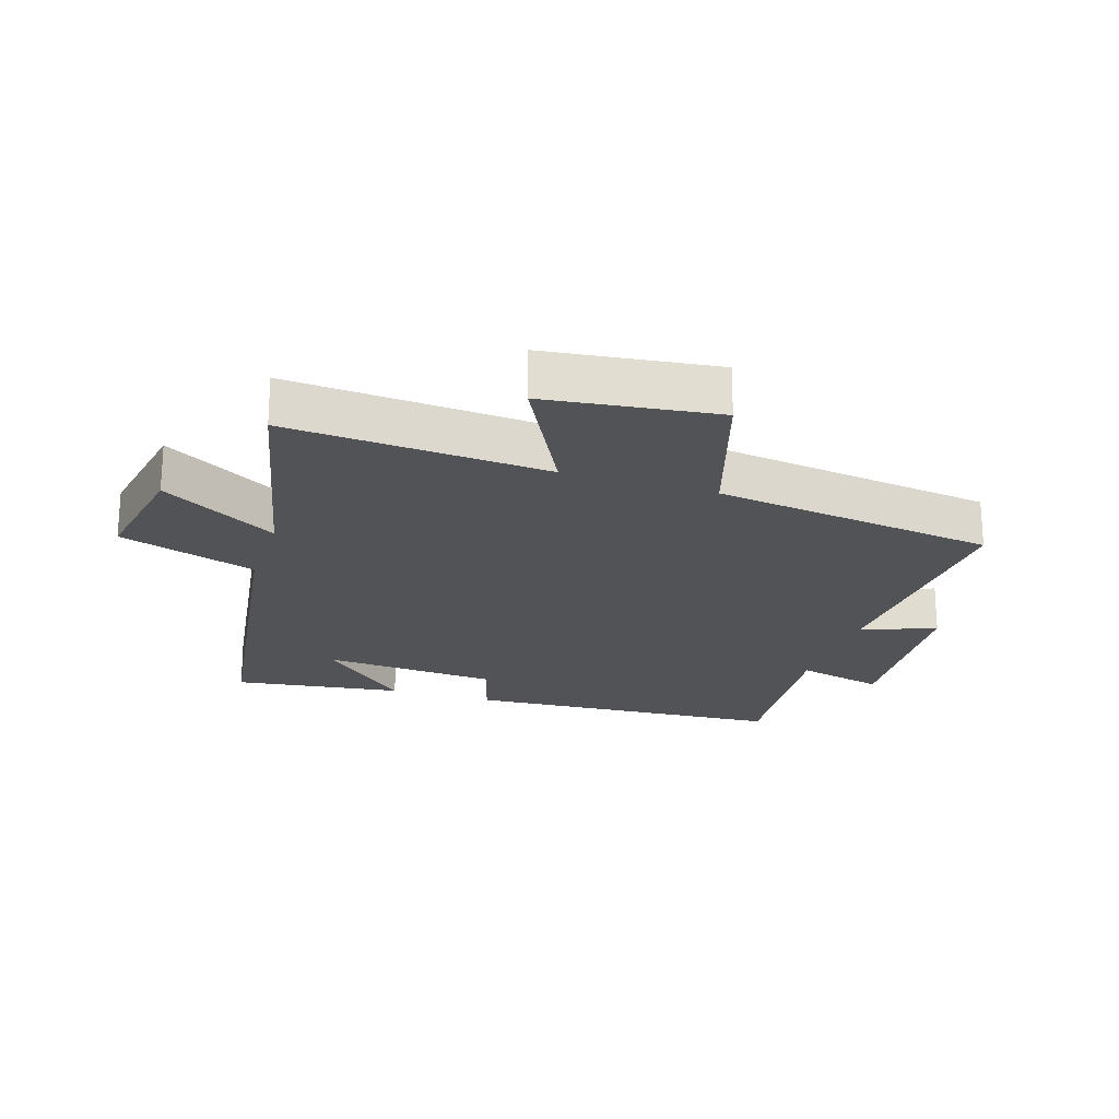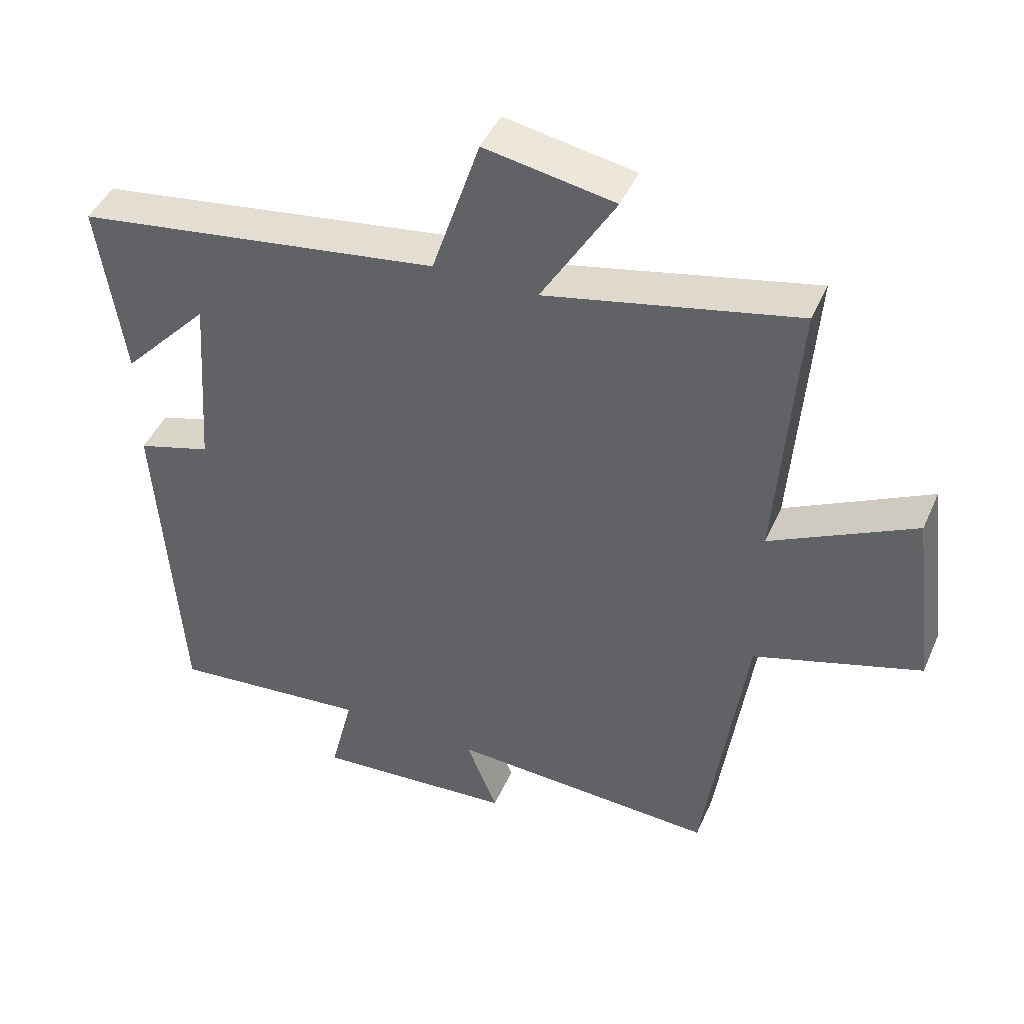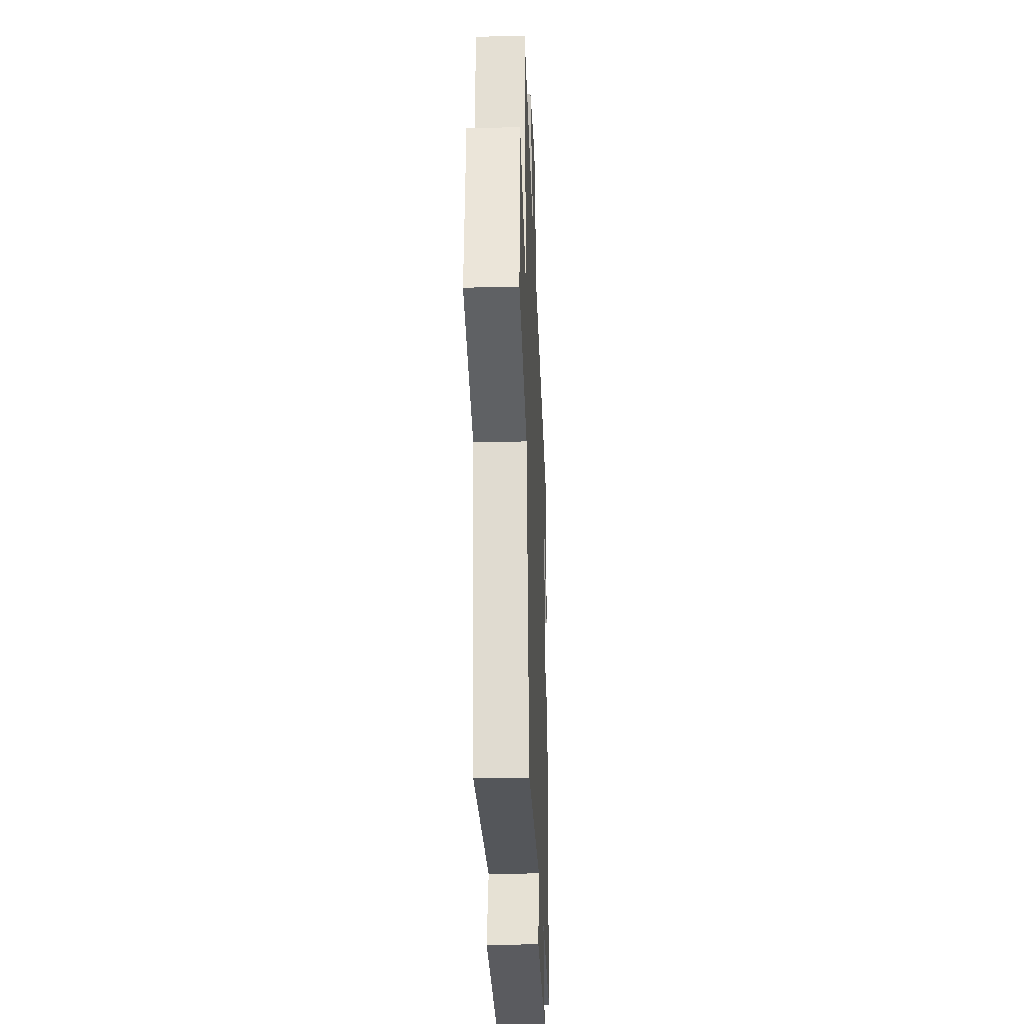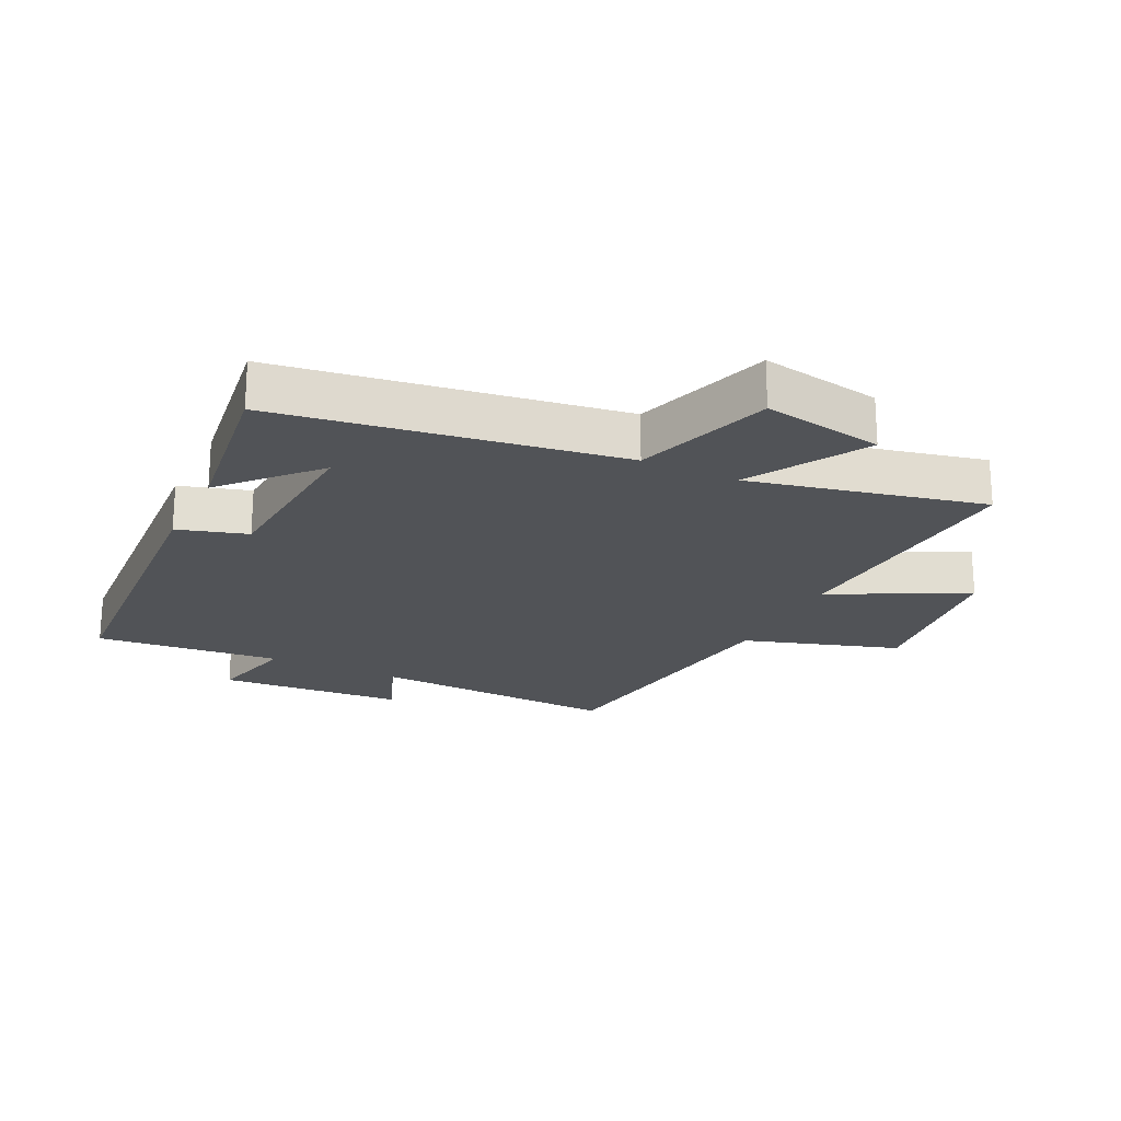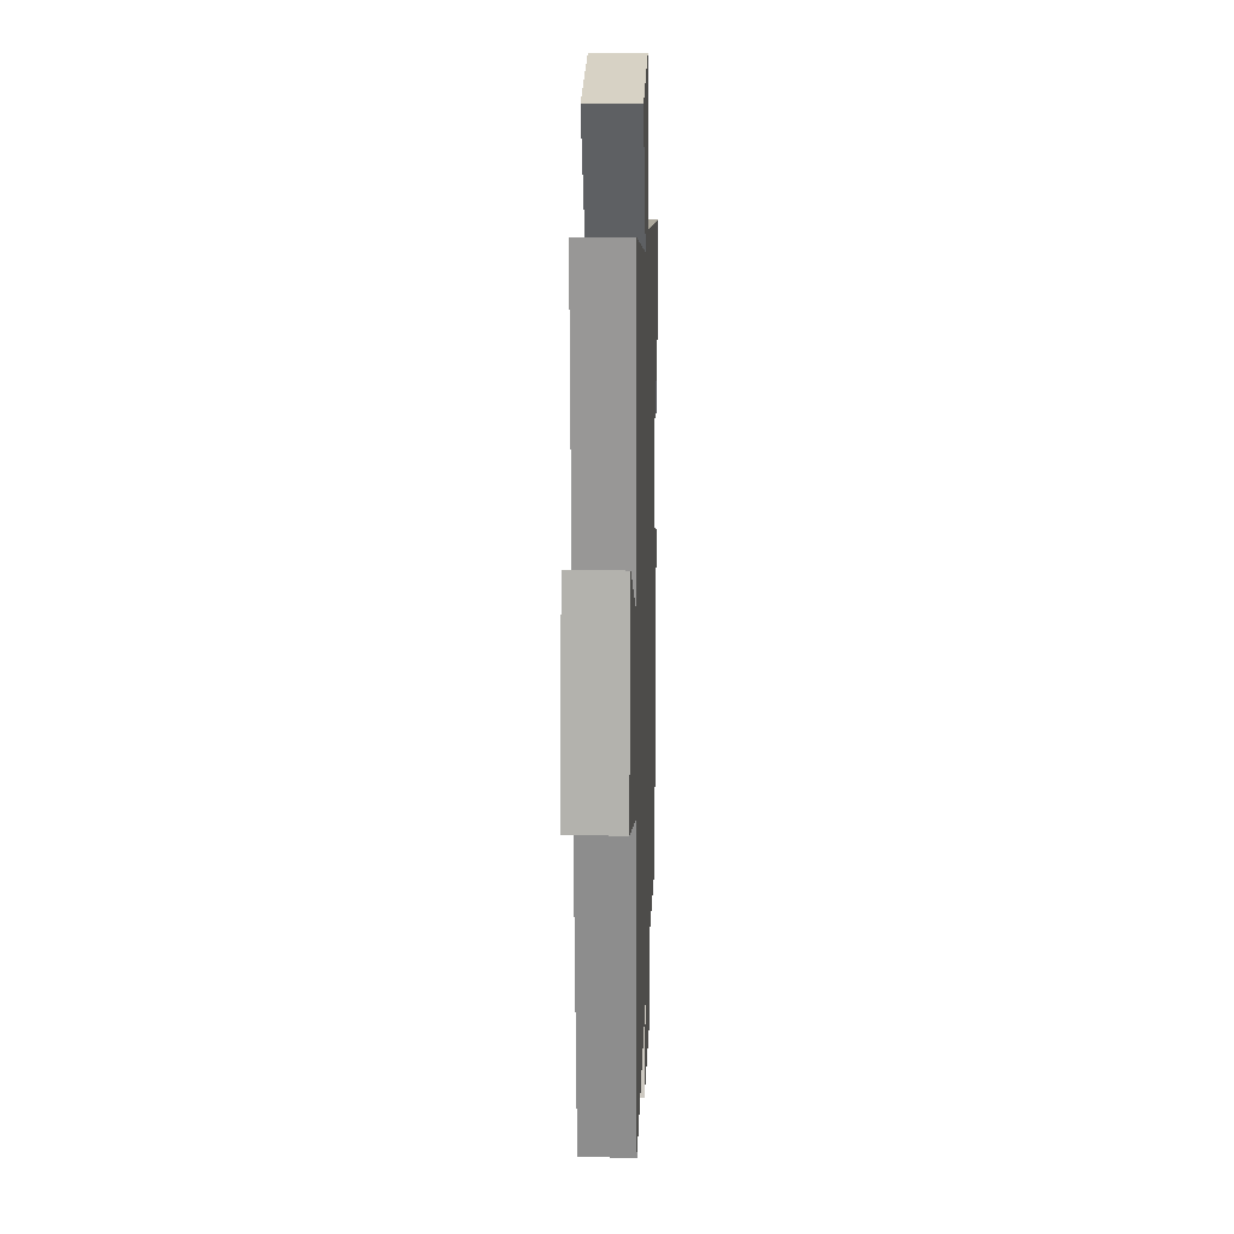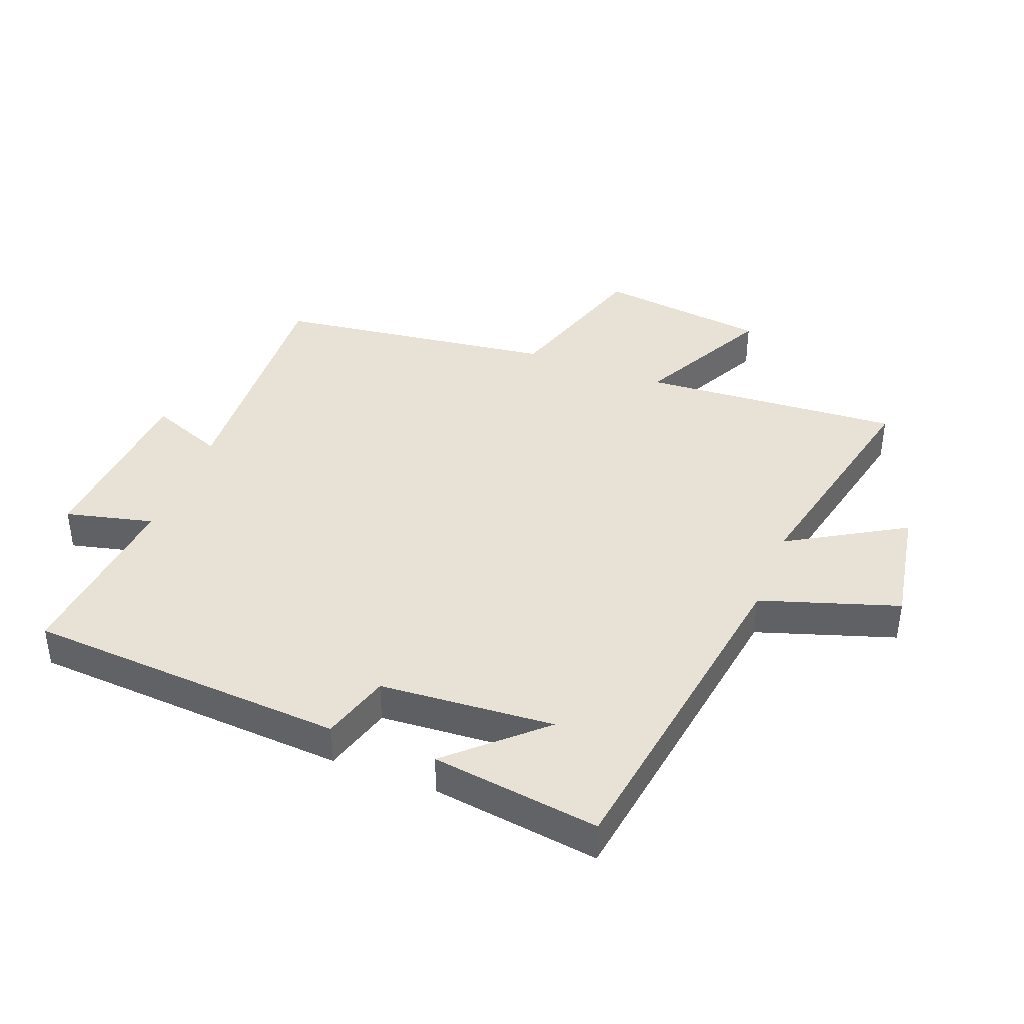
<metadata>
{"format":"obj","ext":"obj","renderer":"f3d","projection":"perspective","resolution":1024,"background":"white","views":[{"elev":-21.7,"azim":72.1,"up":"+Y"},{"elev":45.1,"azim":22.9,"up":"+Z"},{"elev":-28.6,"azim":92.3,"up":"+Z"},{"elev":-21.7,"azim":-25.9,"up":"+Y"},{"elev":17.4,"azim":92.0,"up":"+Z"},{"elev":40.4,"azim":-68.9,"up":"+Y"}]}
</metadata>
<code>
v 0.439 0.07 -0.52
v 0.043 0.07 -0.5
v 0.089 0.07 -0.618
v -0.207 0.07 -0.64
v -0.173 0.07 -0.5
v -0.468 0.07 -0.529
v -0.5 0.07 -0.019
v -0.39 0.07 0.014
v -0.37 0.07 0.292
v -0.5 0.07 0.151
v -0.537 0.07 0.419
v 0.004 0.07 0.5
v 0.075 0.07 0.719
v 0.267 0.07 0.685
v 0.158 0.07 0.5
v 0.529 0.07 0.583
v 0.5 0.07 0.169
v 0.713 0.07 0.279
v 0.747 0.07 0.007
v 0.5 0.07 -0.071
v 0.439 0 -0.52
v 0.043 0 -0.5
v 0.089 0 -0.618
v -0.207 0 -0.64
v -0.173 0 -0.5
v -0.468 0 -0.529
v -0.5 0 -0.019
v -0.39 0 0.014
v -0.37 0 0.292
v -0.5 0 0.151
v -0.537 0 0.419
v 0.004 0 0.5
v 0.075 0 0.719
v 0.267 0 0.685
v 0.158 0 0.5
v 0.529 0 0.583
v 0.5 0 0.169
v 0.713 0 0.279
v 0.747 0 0.007
v 0.5 0 -0.071
f 17 18 19 20
f 17 20 1 2
f 15 16 17 2
f 12 13 14 15
f 12 15 2
f 9 10 11
f 9 11 12
f 8 9 12 2
f 5 6 7 8
f 2 3 4 5
f 2 5 8
f 40 39 38 37
f 22 21 40 37
f 22 37 36 35
f 35 34 33 32
f 22 35 32
f 31 30 29
f 32 31 29
f 22 32 29 28
f 28 27 26 25
f 25 24 23 22
f 28 25 22
f 1 21 22 2
f 2 22 23 3
f 3 23 24 4
f 4 24 25 5
f 5 25 26 6
f 6 26 27 7
f 7 27 28 8
f 8 28 29 9
f 9 29 30 10
f 10 30 31 11
f 11 31 32 12
f 12 32 33 13
f 13 33 34 14
f 14 34 35 15
f 15 35 36 16
f 16 36 37 17
f 17 37 38 18
f 18 38 39 19
f 19 39 40 20
f 20 40 21 1

</code>
